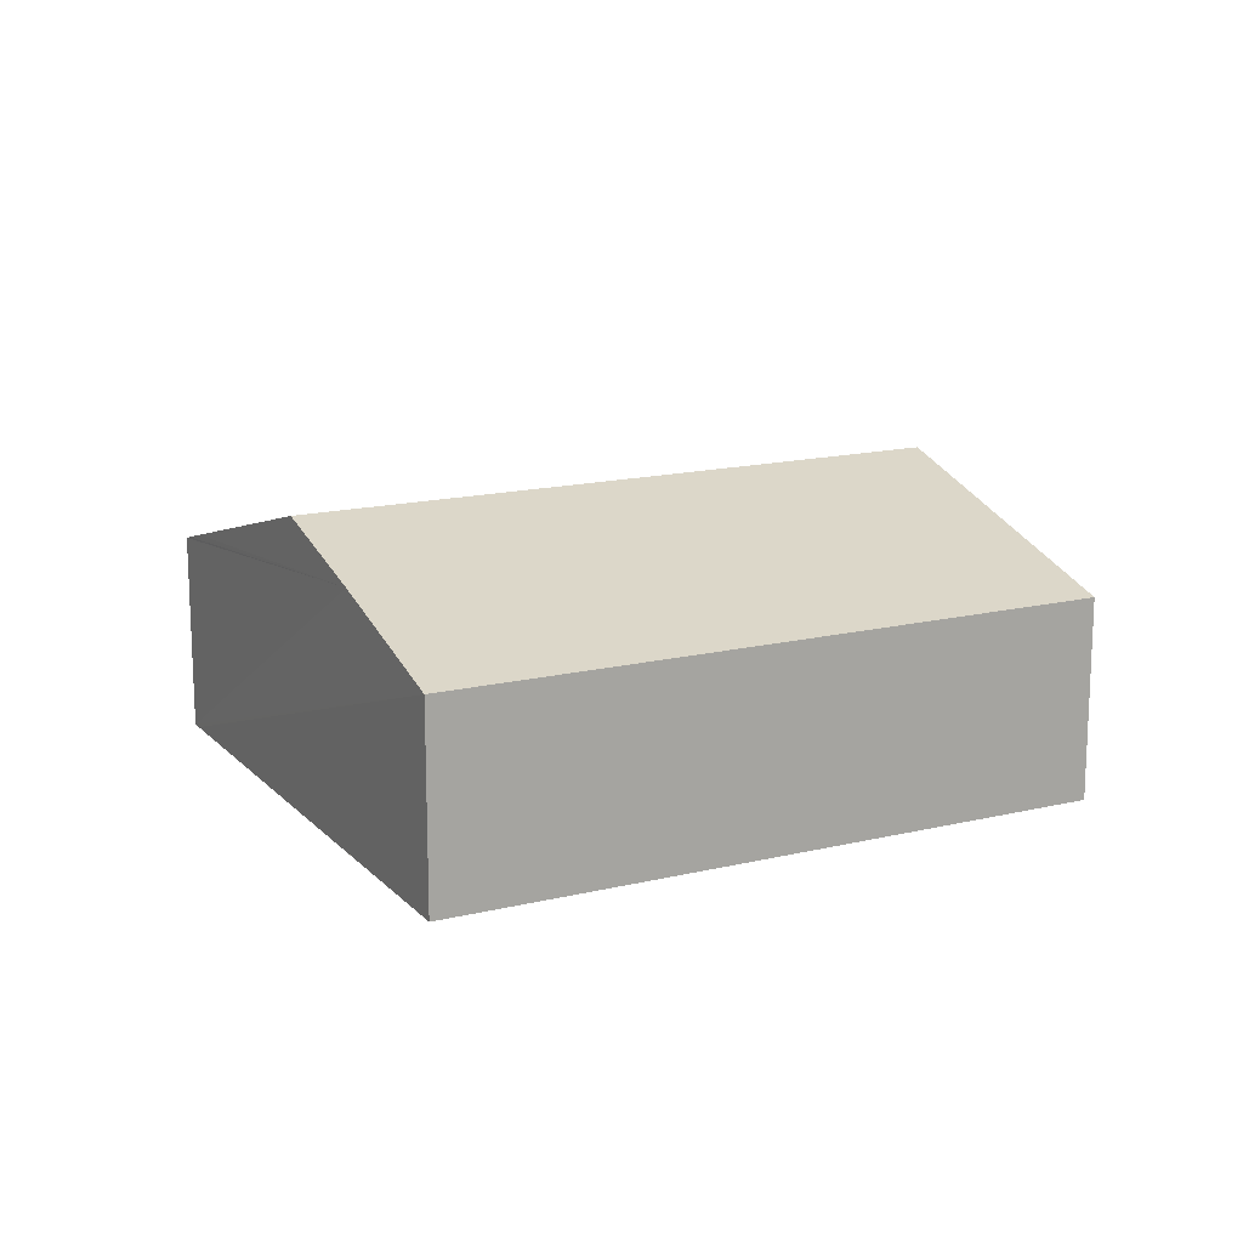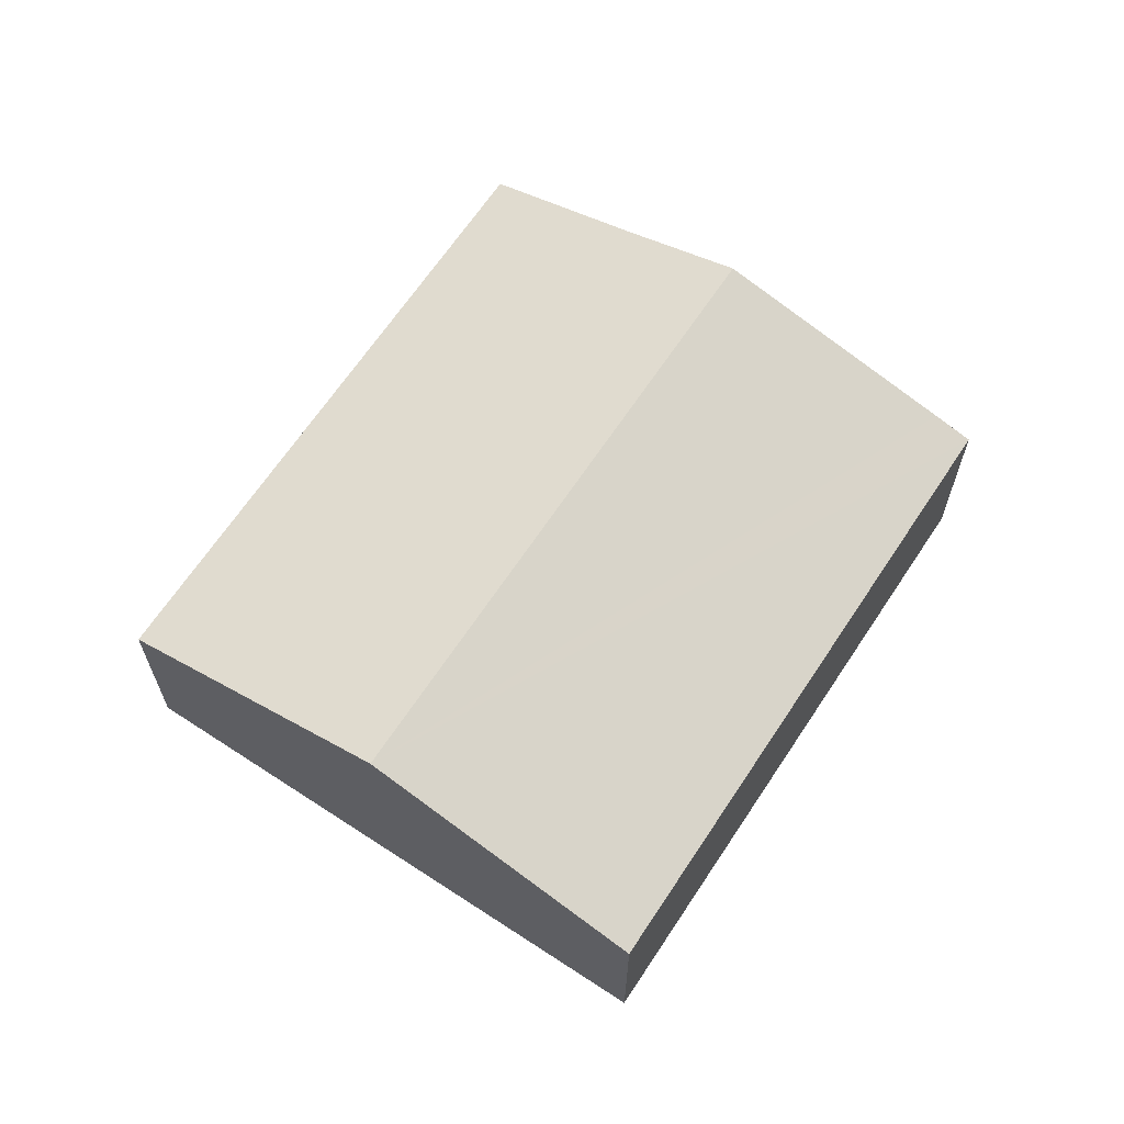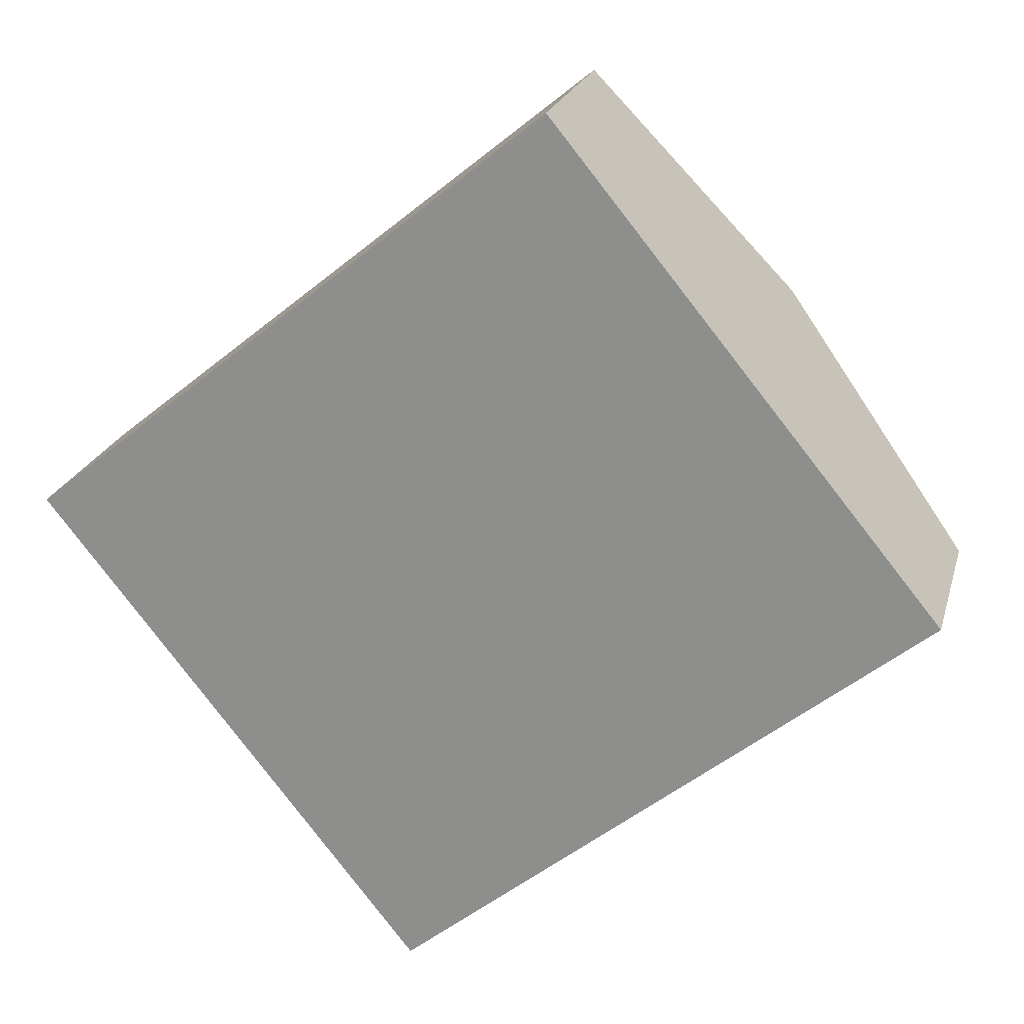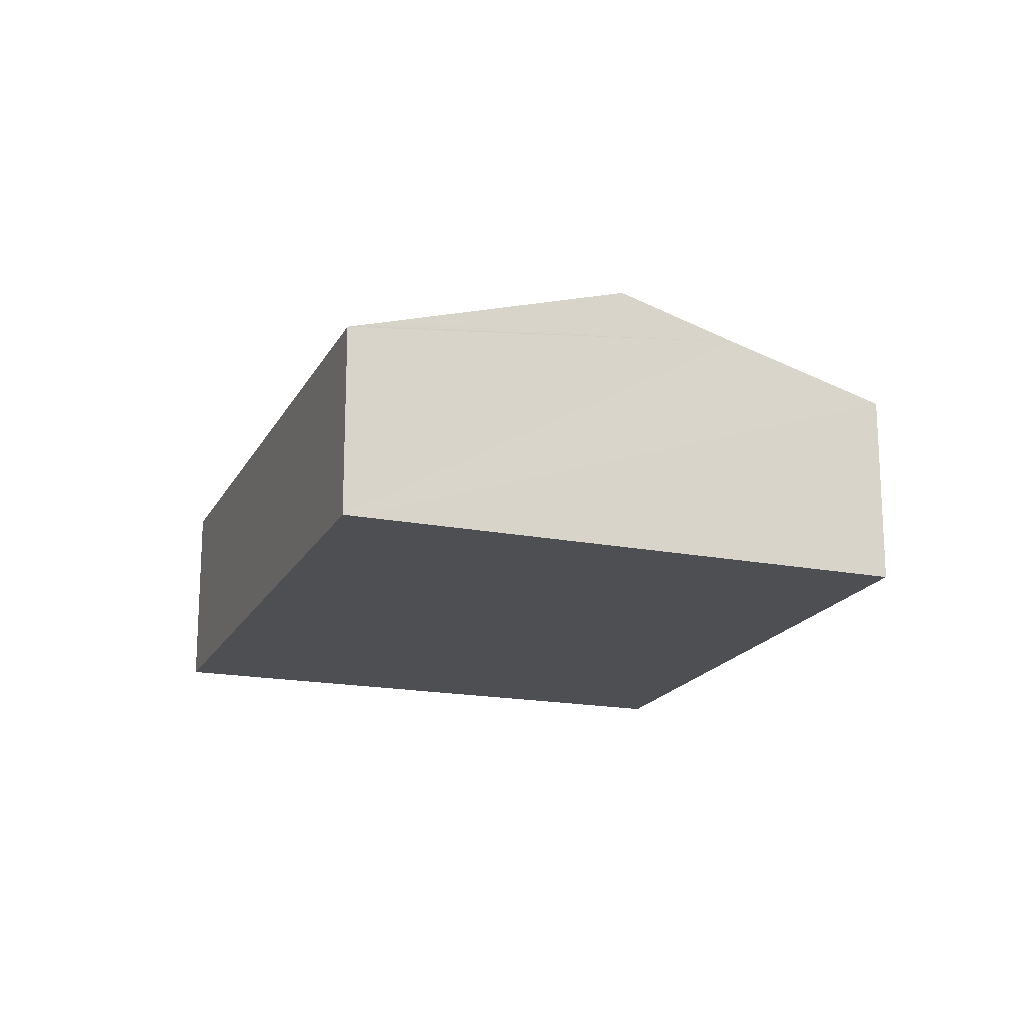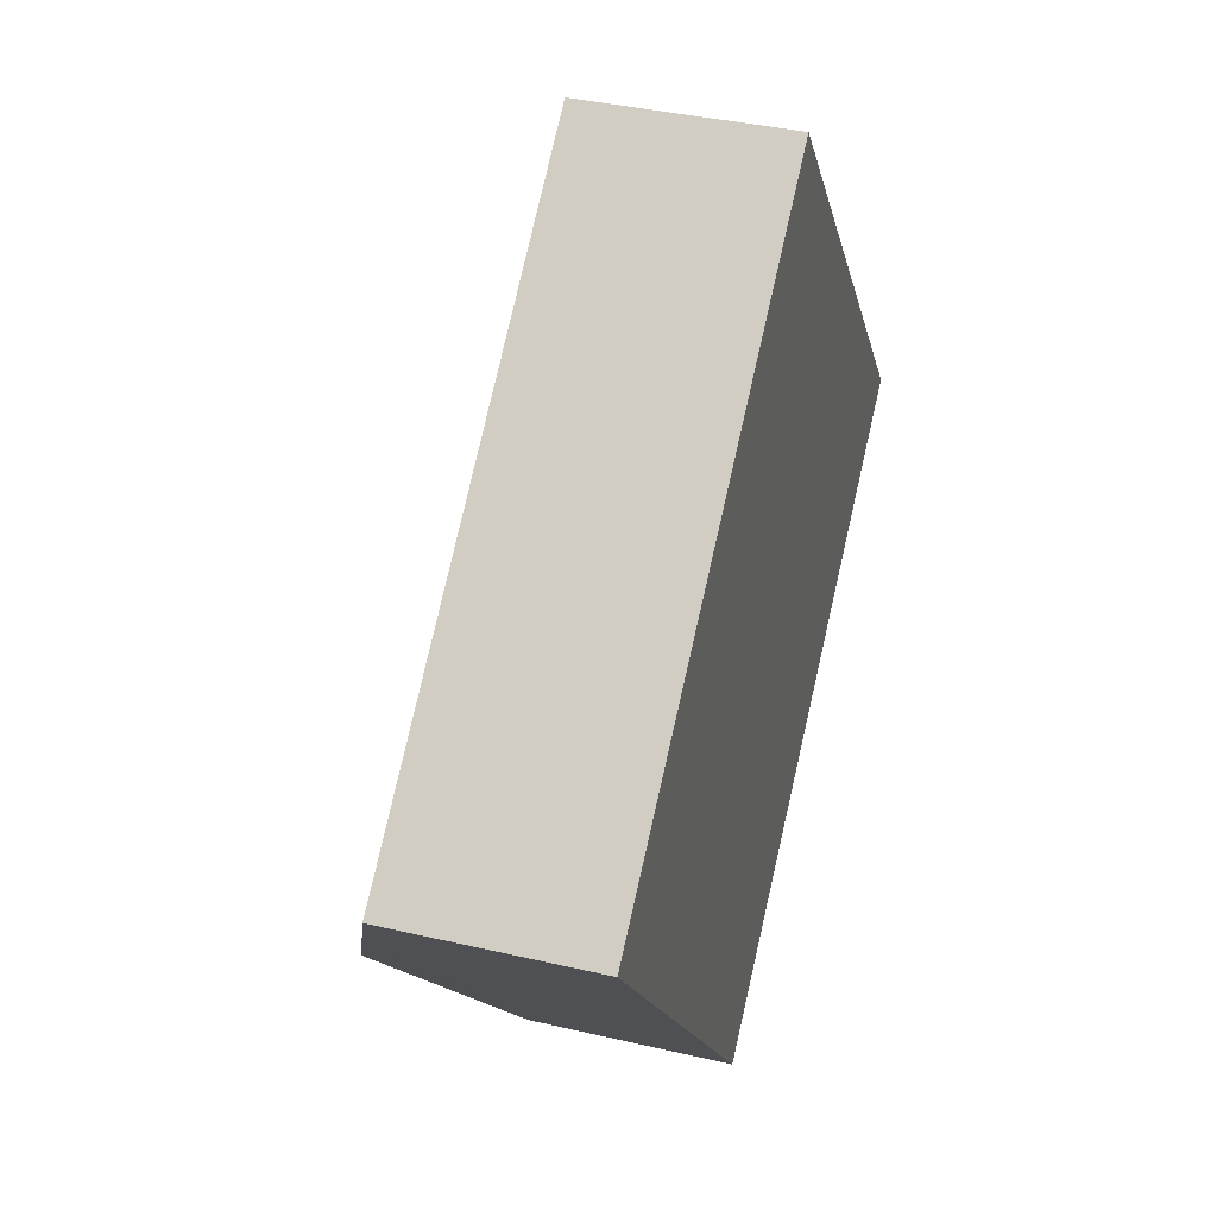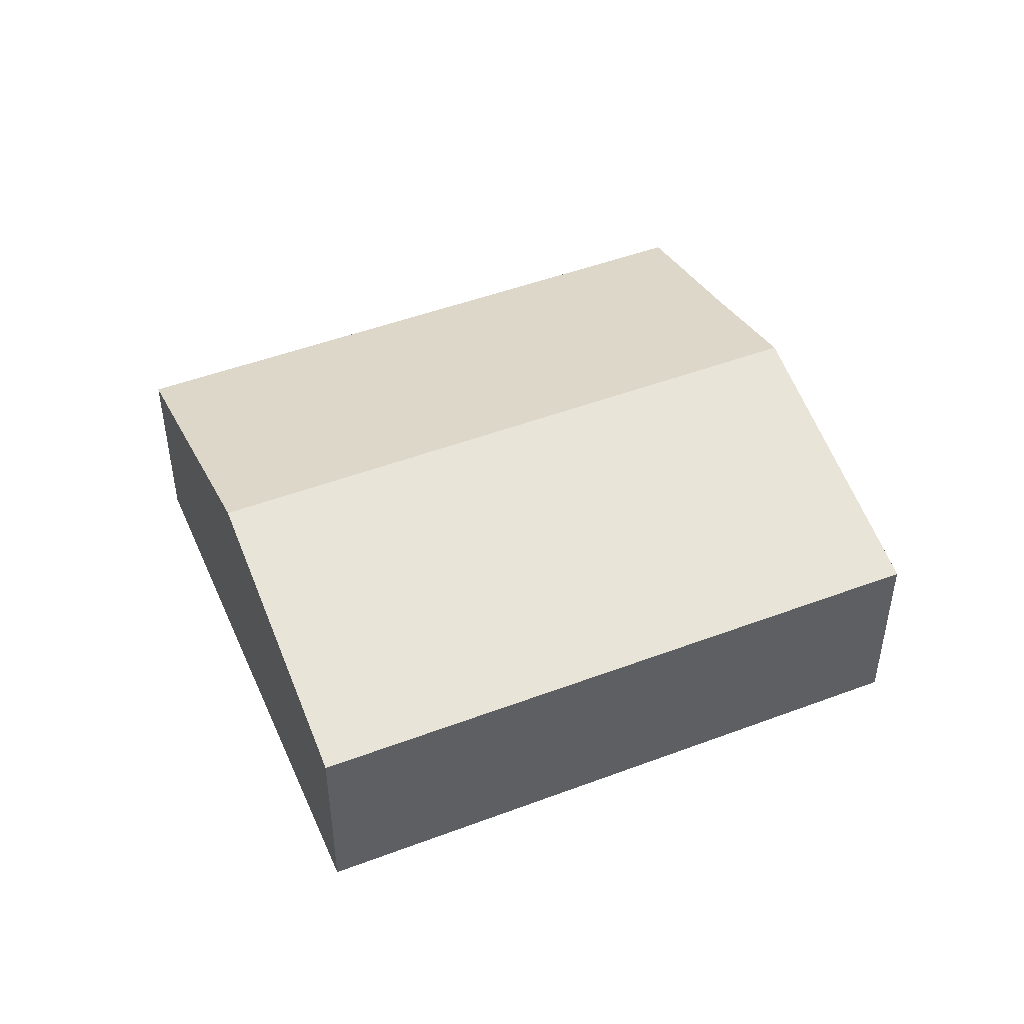
<metadata>
{"format":"obj","ext":"obj","renderer":"f3d","projection":"perspective","resolution":1024,"background":"white","views":[{"elev":15.6,"azim":-66.2,"up":"+Y"},{"elev":65.6,"azim":84.1,"up":"+Y"},{"elev":21.7,"azim":14.4,"up":"+Z"},{"elev":-18.2,"azim":-149.4,"up":"+Y"},{"elev":37.6,"azim":-73.3,"up":"+Z"},{"elev":48.0,"azim":117.8,"up":"+Y"}]}
</metadata>
<code>
v  16.98 6.79 4.558
v  8.396 5.029 -10.51
v  4.537 6.79 -5.626
v  9.023 4.745 -11.29
v  21.56 4.745 -1.035
v  12.41 4.745 10.15
v  2.608 5.91 -3.187
v  0 4.745 2.905e-16
v  8.86 4.818 -11.09
v  9.023 6.915e-16 -11.29
v  8.86 6.791e-16 -11.09
v  0 0 0
v  8.396 6.434e-16 -10.51
v  4.537 3.445e-16 -5.626
v  2.608 1.951e-16 -3.187
v  12.41 -6.216e-16 10.15
v  16.98 -2.791e-16 4.558
v  21.56 6.338e-17 -1.035
g defaultobject
f 1 2 3
f 2 1 4
f 4 1 5
f 6 7 8
f 7 6 3
f 3 6 1
f 2 7 3
f 7 2 9
f 7 9 4
f 7 4 10
f 7 10 8
f 8 10 11
f 8 11 12
f 12 11 13
f 12 13 14
f 12 14 15
f 12 6 8
f 6 12 16
f 16 1 6
f 1 16 17
f 1 17 5
f 5 17 18
f 18 4 5
f 4 18 10
f 12 17 16
f 17 12 15
f 17 15 14
f 17 14 18
f 18 14 13
f 18 13 11
f 18 11 10

</code>
